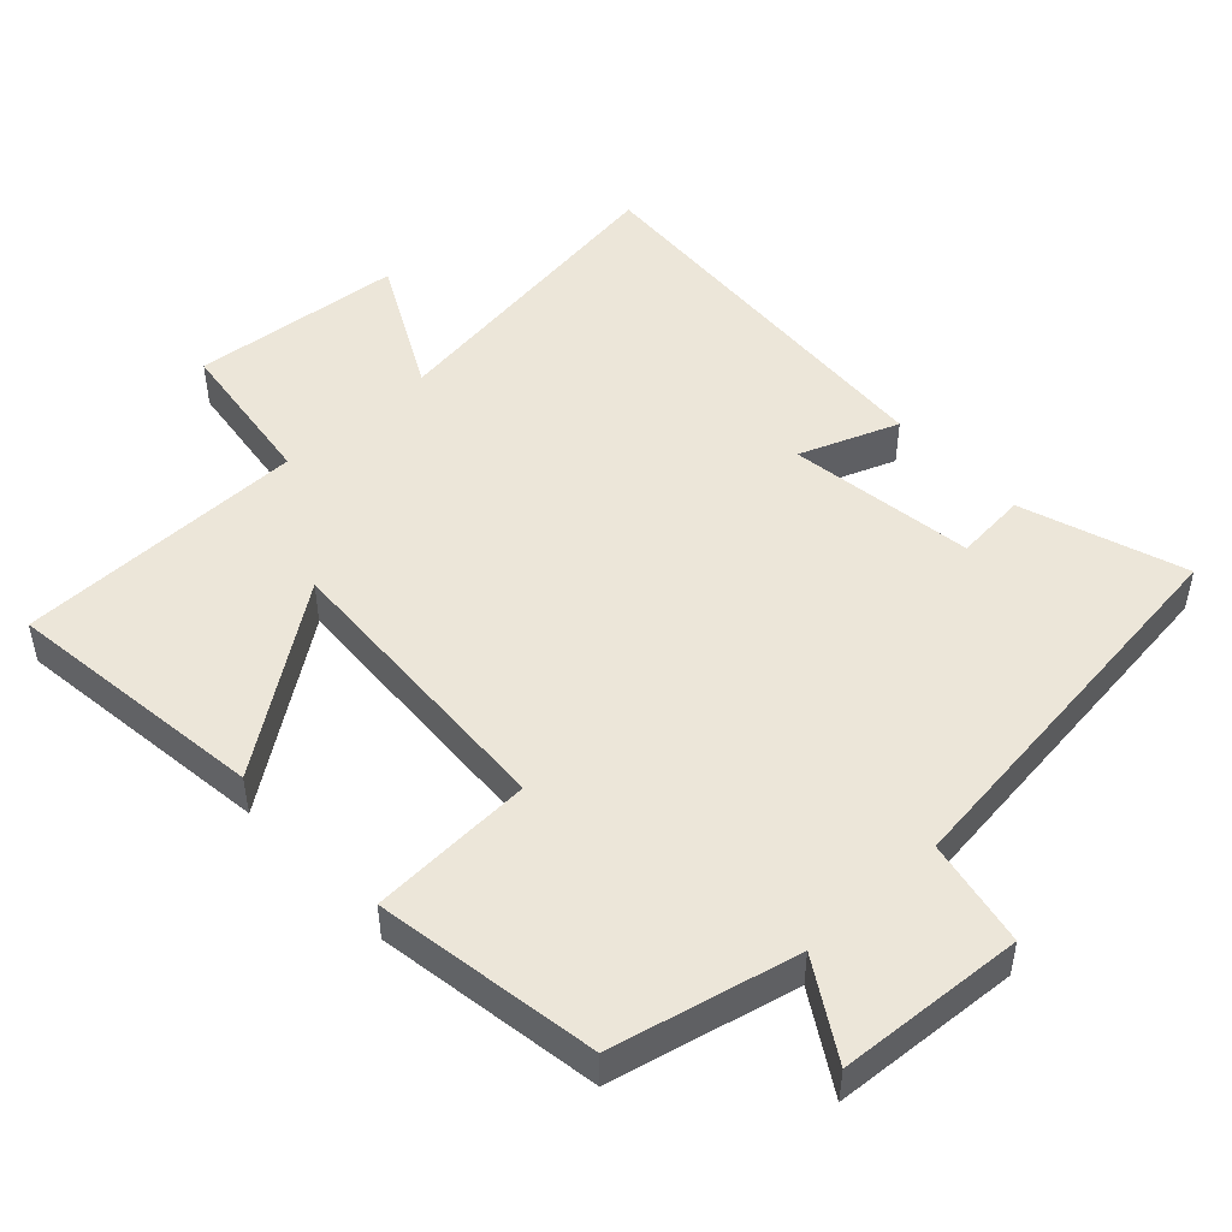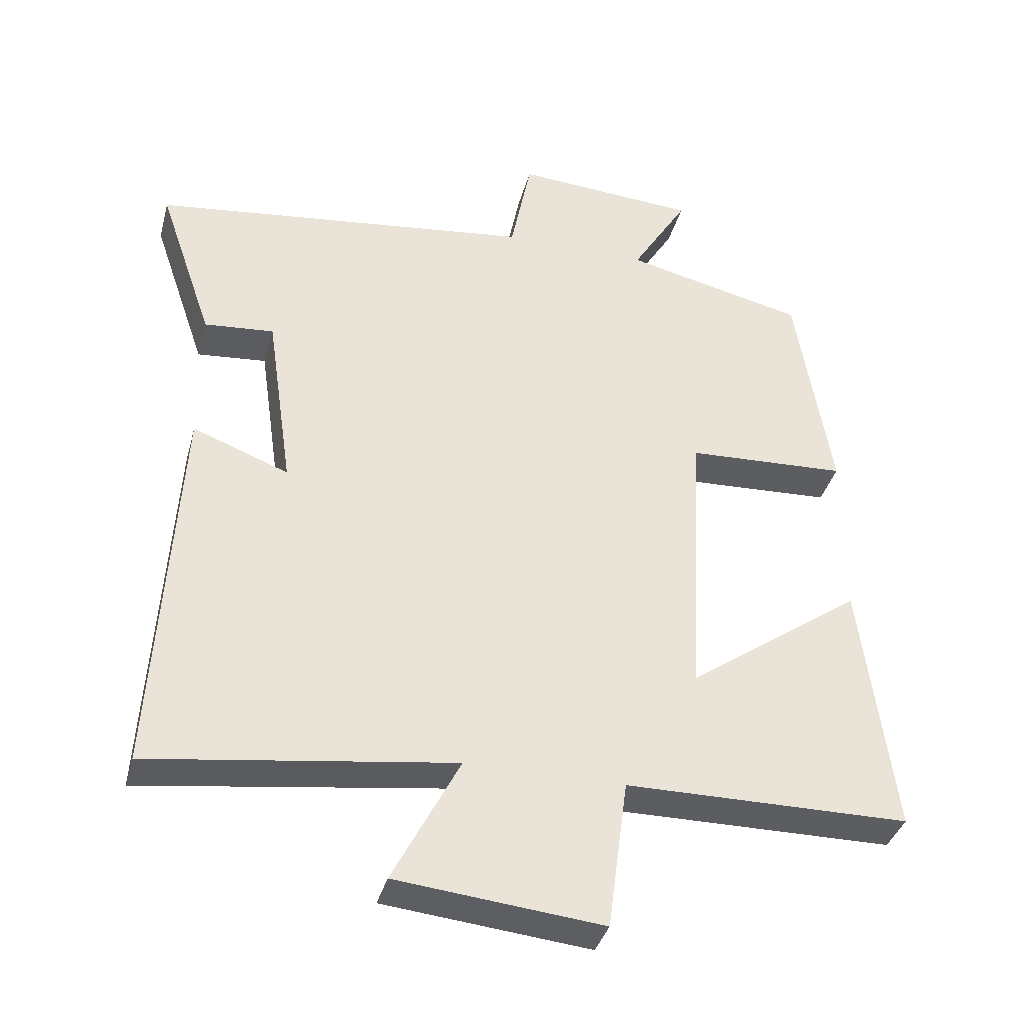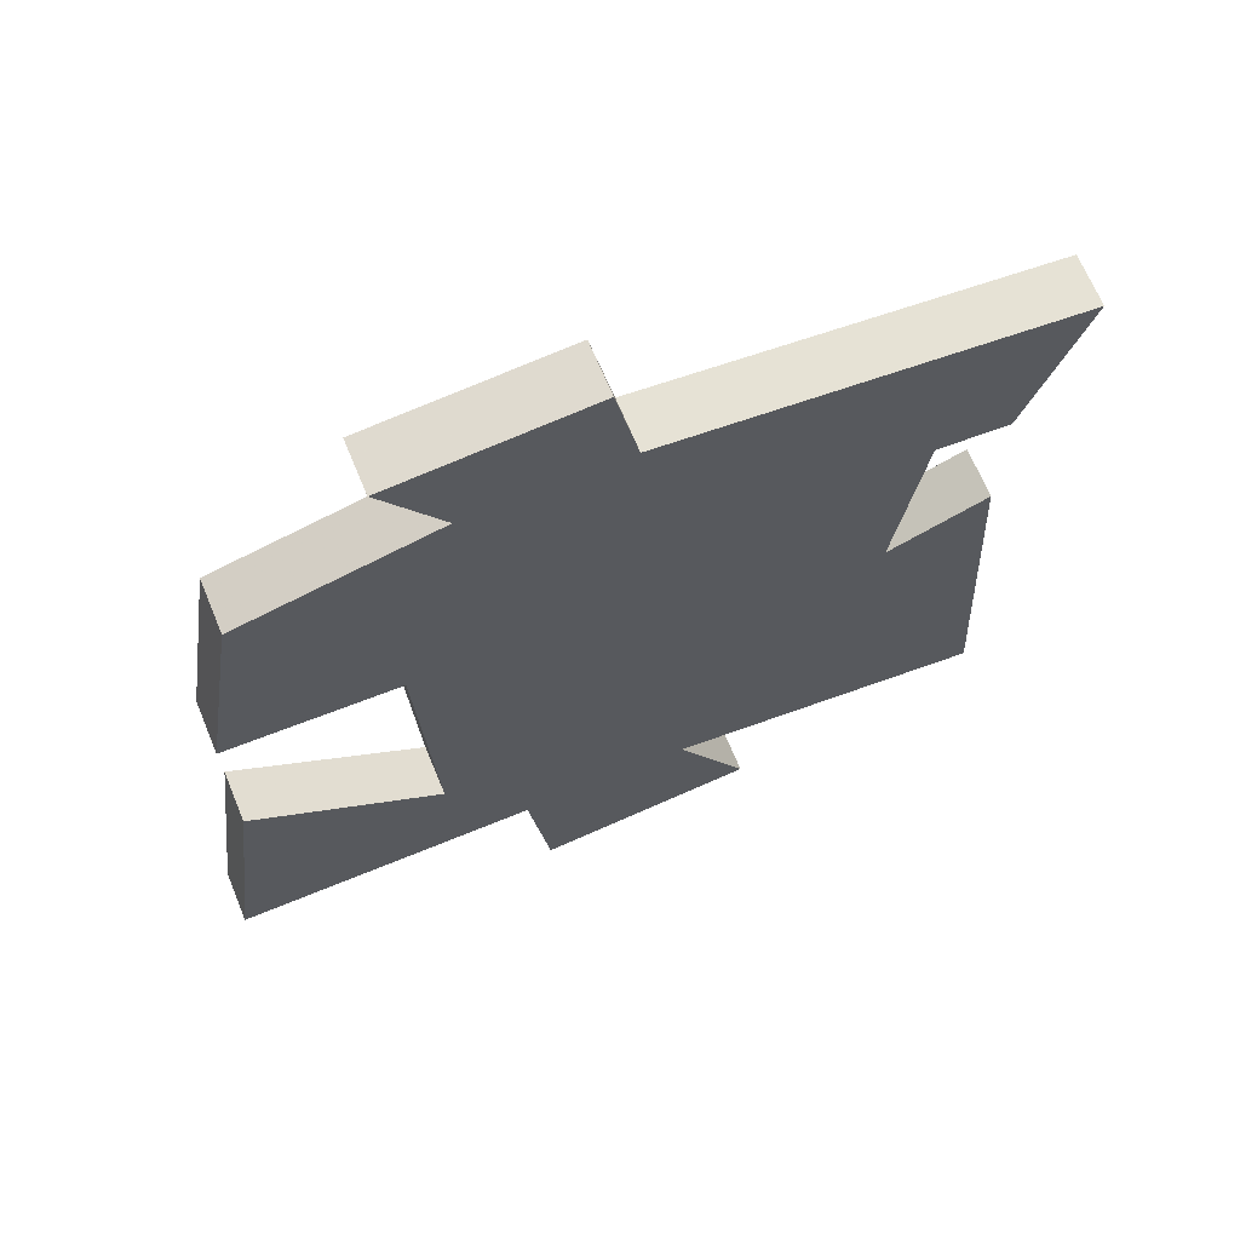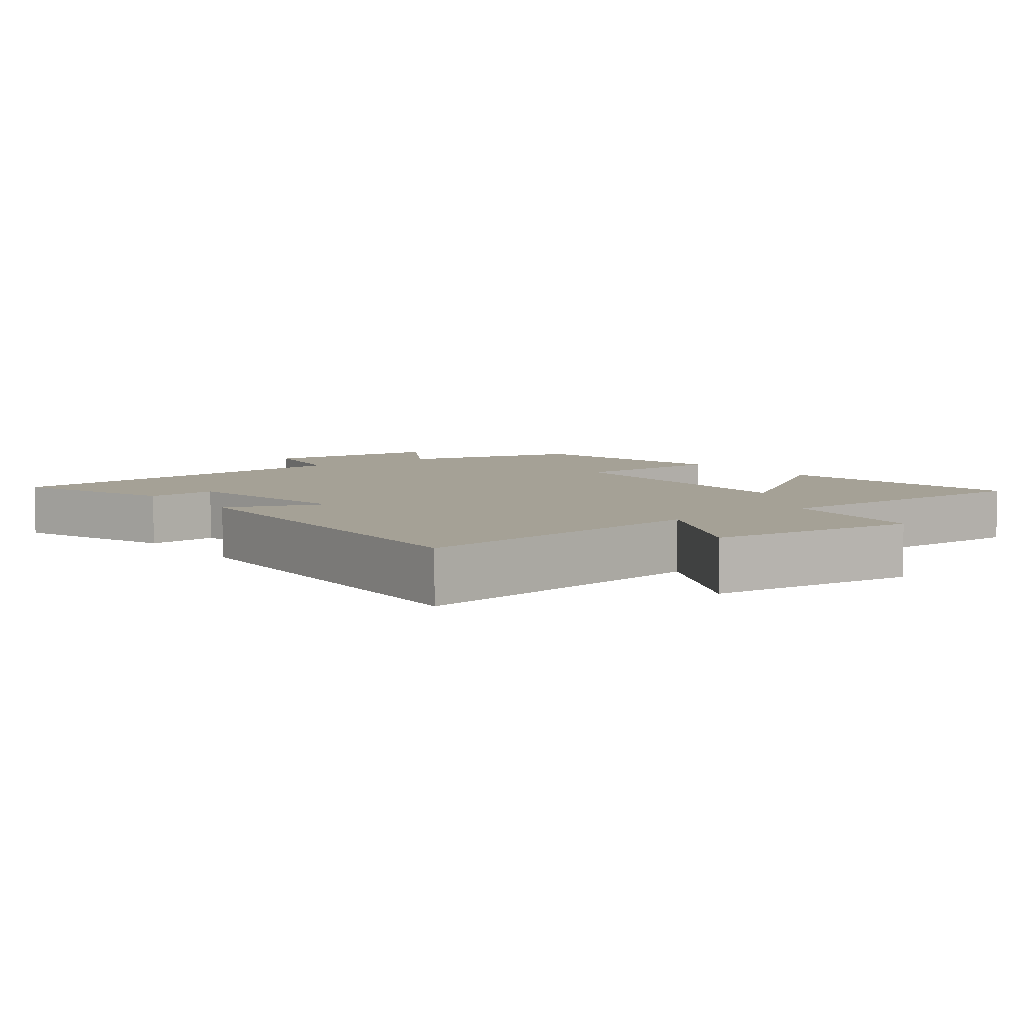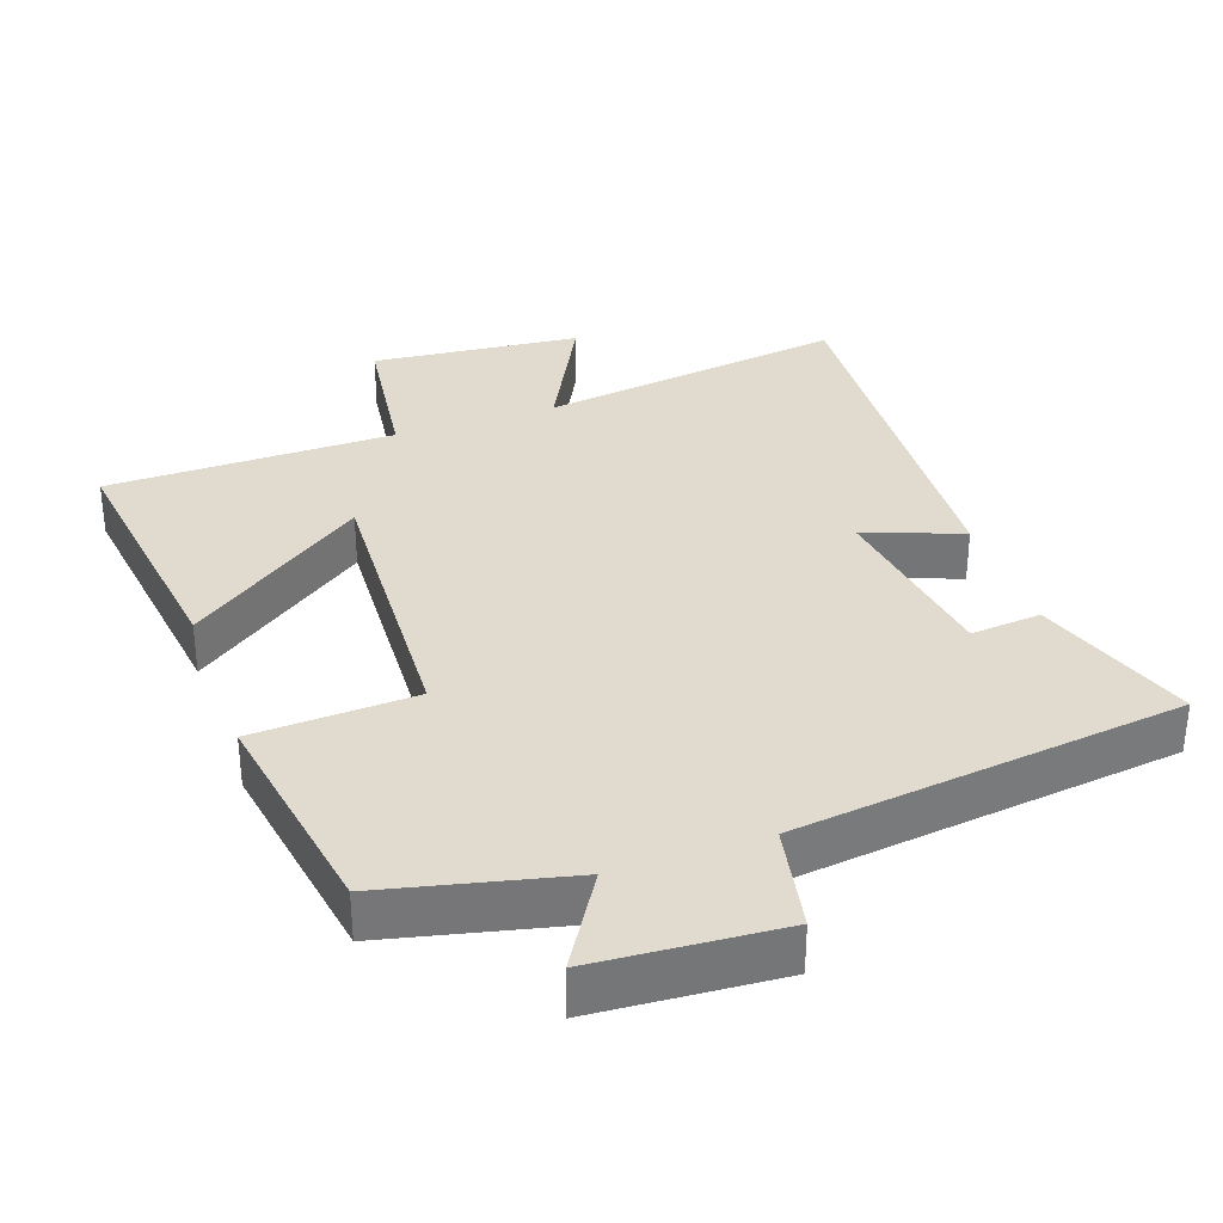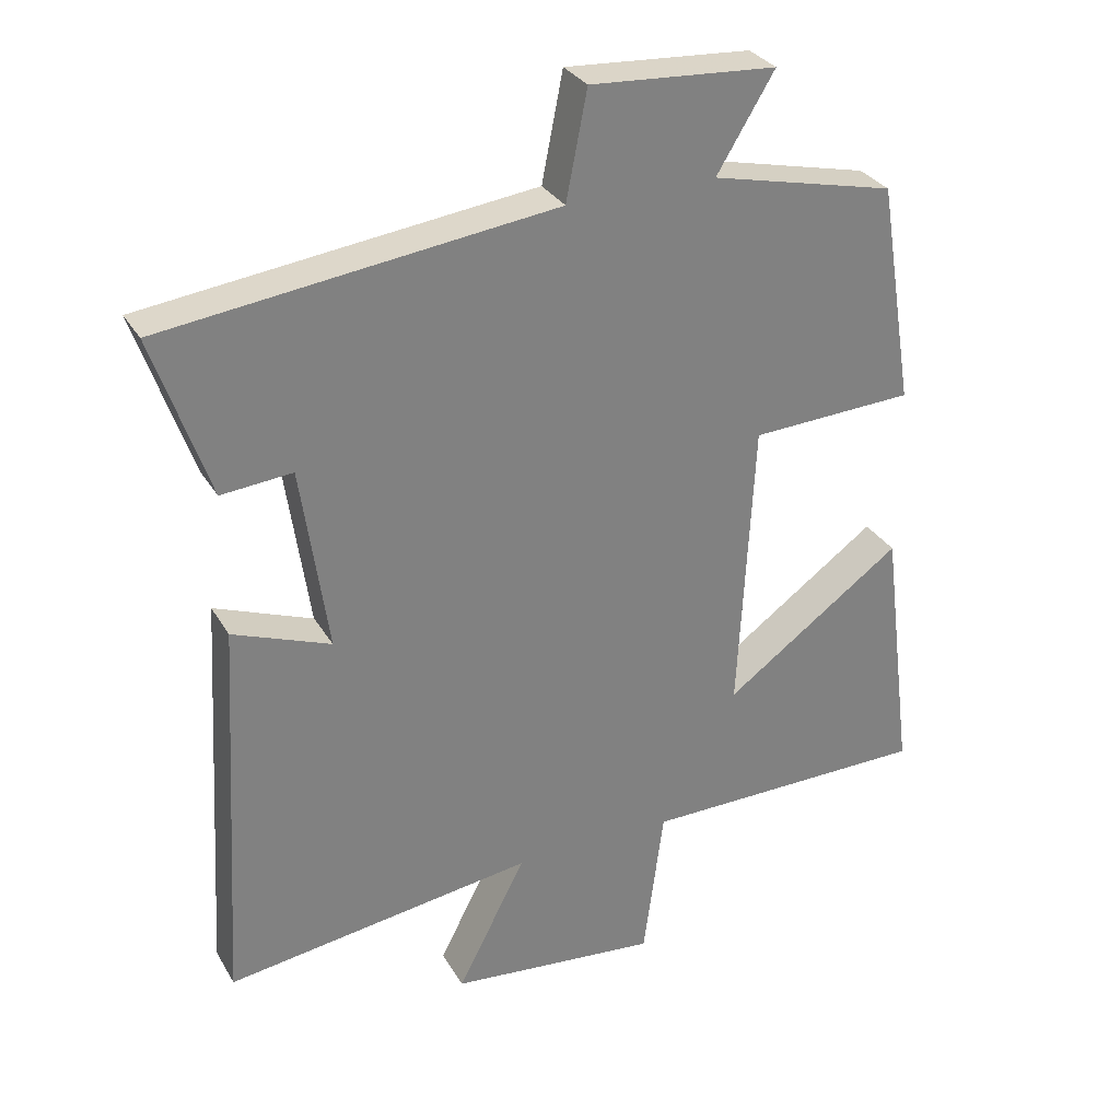
<metadata>
{"format":"obj","ext":"obj","renderer":"f3d","projection":"perspective","resolution":1024,"background":"white","views":[{"elev":49.0,"azim":-43.0,"up":"+Y"},{"elev":-37.4,"azim":165.3,"up":"+Z"},{"elev":67.7,"azim":-22.5,"up":"+Z"},{"elev":6.1,"azim":142.8,"up":"+Y"},{"elev":33.5,"azim":-19.4,"up":"+Y"},{"elev":30.6,"azim":154.5,"up":"+Z"}]}
</metadata>
<code>
v 0.533 0.07 -0.561
v 0.094 0.07 -0.5
v 0.191 0.07 -0.688
v -0.107 0.07 -0.718
v -0.136 0.07 -0.5
v -0.547 0.07 -0.497
v -0.5 0.07 -0.126
v -0.246 0.07 -0.307
v -0.268 0.07 0.111
v -0.5 0.07 0.122
v -0.449 0.07 0.439
v -0.187 0.07 0.5
v -0.269 0.07 0.634
v -0.005 0.07 0.652
v 0.025 0.07 0.5
v 0.579 0.07 0.432
v 0.5 0.07 0.201
v 0.399 0.07 0.21
v 0.361 0.07 -0.054
v 0.5 0.07 -0.001
v 0.533 0 -0.561
v 0.094 0 -0.5
v 0.191 0 -0.688
v -0.107 0 -0.718
v -0.136 0 -0.5
v -0.547 0 -0.497
v -0.5 0 -0.126
v -0.246 0 -0.307
v -0.268 0 0.111
v -0.5 0 0.122
v -0.449 0 0.439
v -0.187 0 0.5
v -0.269 0 0.634
v -0.005 0 0.652
v 0.025 0 0.5
v 0.579 0 0.432
v 0.5 0 0.201
v 0.399 0 0.21
v 0.361 0 -0.054
v 0.5 0 -0.001
f 19 20 1 2
f 18 19 2
f 15 16 17 18
f 15 18 2
f 12 13 14 15
f 12 15 2
f 9 10 11 12
f 8 9 12 2
f 5 6 7 8
f 5 8 2 3
f 3 4 5
f 22 21 40 39
f 22 39 38
f 38 37 36 35
f 22 38 35
f 35 34 33 32
f 22 35 32
f 32 31 30 29
f 22 32 29 28
f 28 27 26 25
f 23 22 28 25
f 25 24 23
f 1 21 22 2
f 2 22 23 3
f 3 23 24 4
f 4 24 25 5
f 5 25 26 6
f 6 26 27 7
f 7 27 28 8
f 8 28 29 9
f 9 29 30 10
f 10 30 31 11
f 11 31 32 12
f 12 32 33 13
f 13 33 34 14
f 14 34 35 15
f 15 35 36 16
f 16 36 37 17
f 17 37 38 18
f 18 38 39 19
f 19 39 40 20
f 20 40 21 1

</code>
